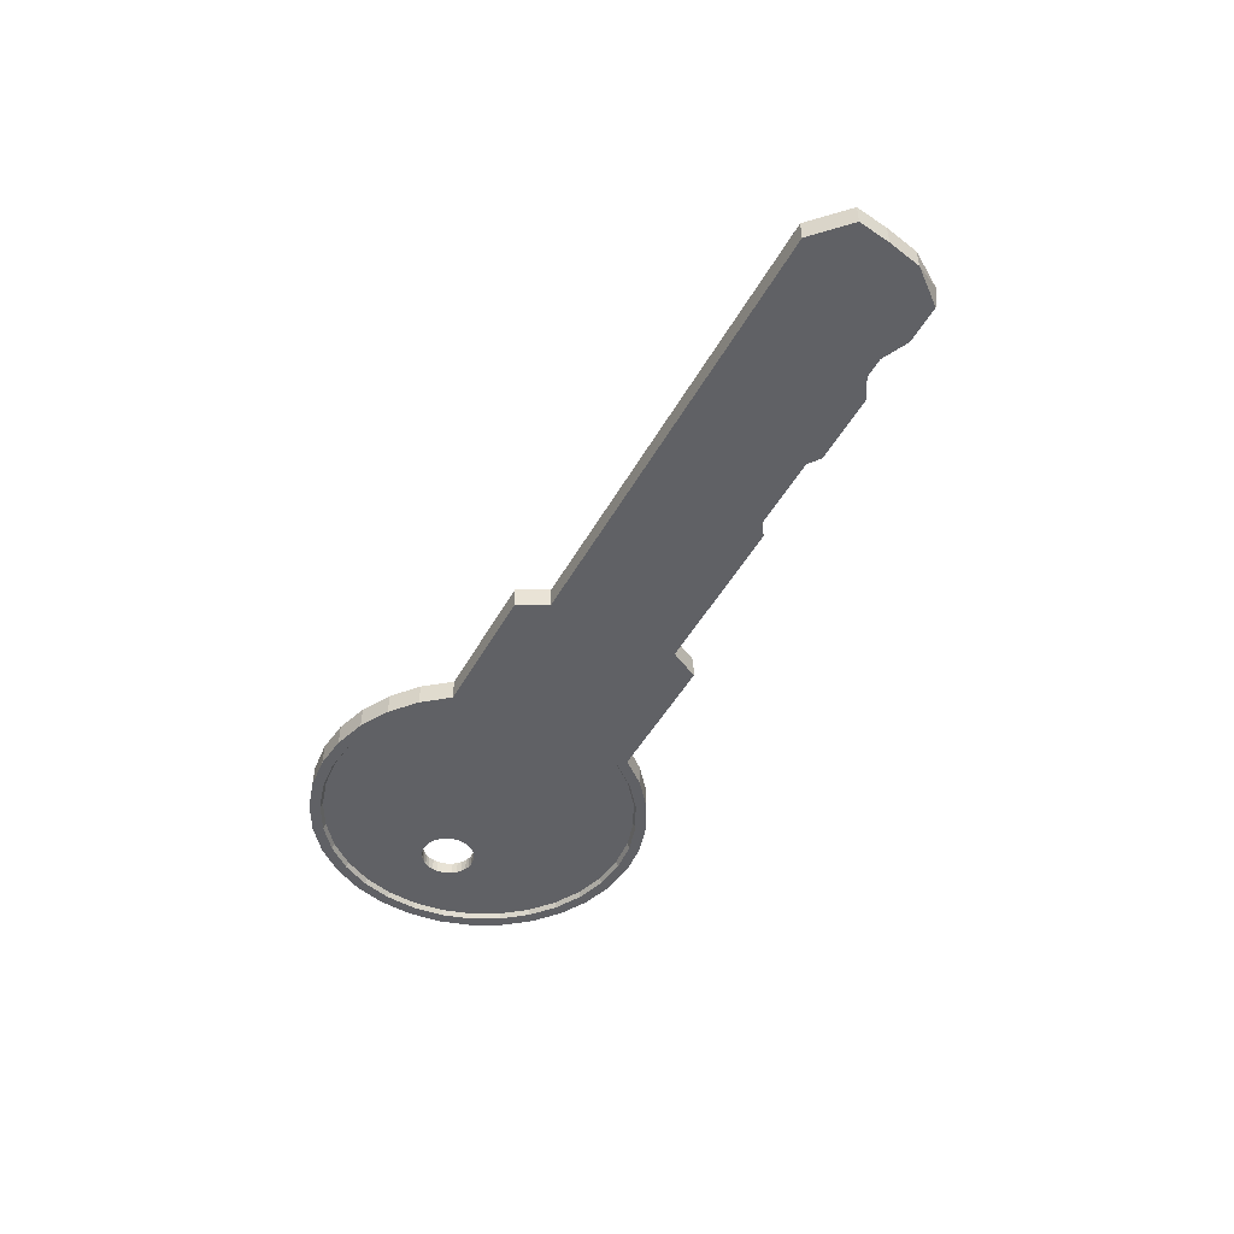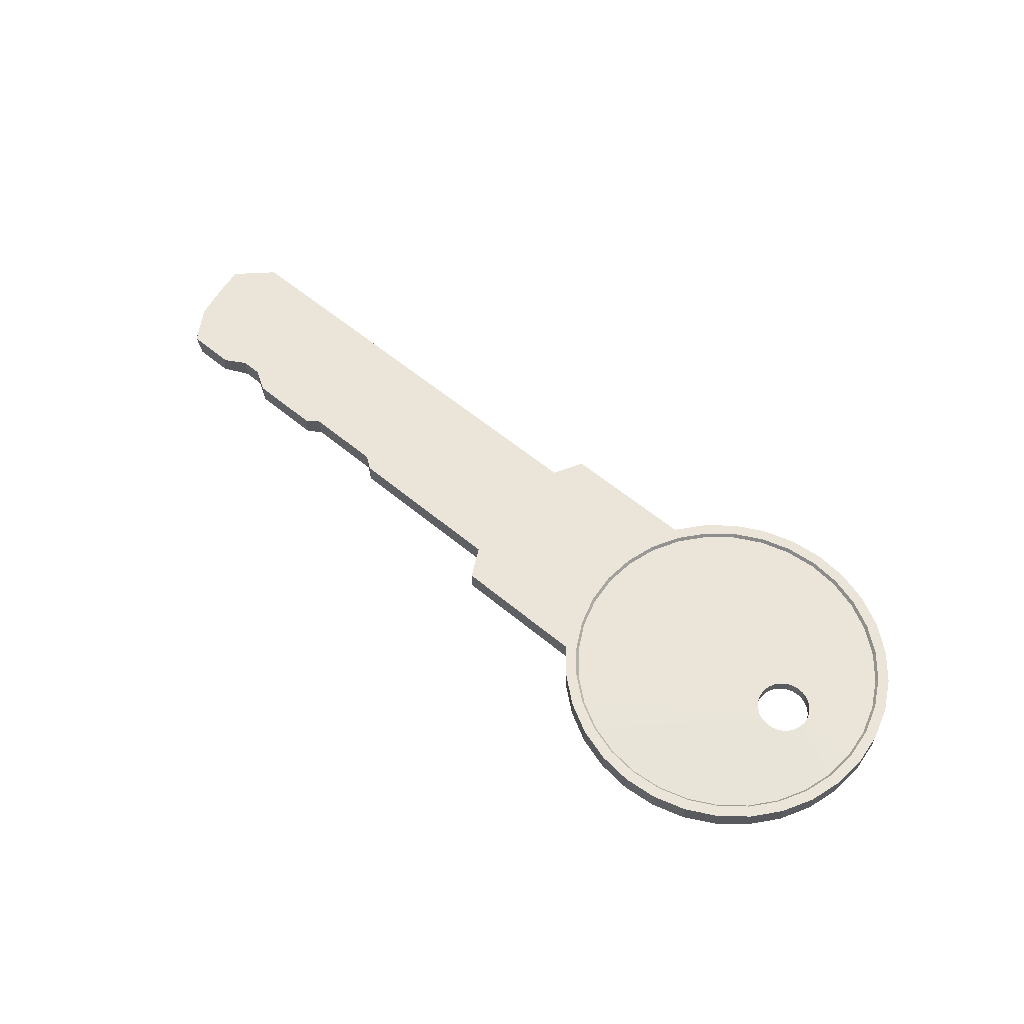
<metadata>
{"format":"obj","ext":"obj","renderer":"f3d","projection":"perspective","resolution":1024,"background":"white","views":[{"elev":-47.9,"azim":-118.0,"up":"+Y"},{"elev":59.4,"azim":40.4,"up":"+Y"}]}
</metadata>
<code>
o Circle
v -0.8705 -0.03347 5.782
v -1.04 -0.03347 5.798
v -1.202 -0.03347 5.848
v -1.352 -0.03347 5.928
v -1.484 -0.03347 6.036
v -1.592 -0.03347 6.167
v -0.6171 -0.04689 6.597
v -0.6249 -0.04689 6.622
v -0.6276 -0.04689 6.649
v -0.6249 -0.04689 6.676
v -0.6171 -0.04689 6.701
v -1.592 -0.03347 7.131
v -1.484 -0.03347 7.262
v -1.352 -0.03347 7.37
v -1.202 -0.03347 7.45
v -1.04 -0.03347 7.499
v -0.8705 -0.03347 7.516
v -0.7013 -0.03347 7.499
v -0.5386 -0.03347 7.45
v -0.3887 -0.03347 7.37
v -0.2573 -0.03347 7.262
v -0.1494 -0.03347 7.131
v -0.06927 -0.03347 6.981
v -0.01992 -0.03347 6.818
v -0.00326 -0.03347 6.649
v -0.01992 -0.03347 6.48
v -0.06927 -0.03347 6.317
v -0.1494 -0.03347 6.167
v -0.2573 -0.03347 6.036
v -0.3887 -0.03347 5.928
v -0.5386 -0.03347 5.848
v -0.7013 -0.03347 5.798
v -2.272 -0.03347 6.167
v -2.352 -0.03347 6.317
v -2.401 -0.03347 6.48
v -2.418 -0.03347 6.649
v -2.401 -0.03347 6.818
v -2.352 -0.03347 6.981
v -2.272 -0.03347 7.131
v -4.602 -0.03347 6.317
v -4.774 -0.03347 6.48
v -4.75 -0.03347 6.641
v -4.713 -0.03347 6.81
v -4.602 -0.03347 6.981
v -4.368 -0.03347 6.818
v -4.263 -0.03347 6.818
v -4.158 -0.03347 6.818
v -4.053 -0.03347 6.818
v -4.057 -0.03347 6.649
v -4.162 -0.03347 6.649
v -4.267 -0.03347 6.649
v -4.372 -0.03347 6.649
v -4.368 -0.03347 6.48
v -4.263 -0.03347 6.48
v -4.158 -0.03347 6.48
v -4.053 -0.03347 6.48
v -4.041 -0.03347 6.317
v -4.146 -0.03347 6.317
v -4.251 -0.03347 6.317
v -4.356 -0.03347 6.317
v -4.356 -0.03347 6.981
v -4.251 -0.03347 6.92
v -4.146 -0.03347 6.92
v -4.041 -0.03347 6.981
v -3.705 -0.03347 6.818
v -3.705 -0.03347 6.48
v -3.686 -0.03347 6.981
v -3.712 -0.03347 6.649
v -3.686 -0.03347 6.317
v -3.212 -0.03347 6.818
v -3.212 -0.03347 6.48
v -3.181 -0.03347 6.981
v -3.223 -0.03347 6.649
v -3.181 -0.03347 6.317
v -3.652 -0.03347 6.649
v -3.624 -0.03347 6.317
v -3.645 -0.03347 6.818
v -3.645 -0.03347 6.48
v -3.624 -0.03347 6.936
v -3.272 -0.03347 6.818
v -3.272 -0.03347 6.48
v -3.243 -0.03347 6.936
v -3.282 -0.03347 6.649
v -3.243 -0.03347 6.317
v -0.5174 -0.04689 6.515
v -0.4907 -0.04689 6.512
v -0.5431 -0.04689 6.522
v -0.5667 -0.04689 6.535
v -0.5875 -0.04689 6.552
v -0.6045 -0.04689 6.573
v -1.672 -0.03347 6.317
v -1.721 -0.03347 6.48
v -1.738 -0.03347 6.649
v -1.721 -0.03347 6.818
v -1.672 -0.03347 6.981
v -0.5875 -0.04689 6.746
v -0.6045 -0.04689 6.725
v -0.5667 -0.04689 6.763
v -0.5431 -0.04689 6.775
v -0.5174 -0.04689 6.783
v -0.4907 -0.04689 6.786
v -0.464 -0.04689 6.783
v -0.4383 -0.04689 6.775
v -0.4147 -0.04689 6.763
v -0.3939 -0.04689 6.746
v -0.3769 -0.04689 6.725
v -0.3642 -0.04689 6.701
v -0.3565 -0.04689 6.676
v -0.3538 -0.04689 6.649
v -0.3565 -0.04689 6.622
v -0.3642 -0.04689 6.597
v -0.3769 -0.04689 6.573
v -0.3939 -0.04689 6.552
v -0.4147 -0.04689 6.535
v -0.4383 -0.04689 6.522
v -0.464 -0.04689 6.515
v -1.027 -0.05141 5.864
v -0.8705 -0.05141 5.848
v -1.177 -0.05141 5.909
v -1.315 -0.05141 5.983
v -1.436 -0.05141 6.083
v -1.536 -0.05141 6.204
v -1.436 -0.05141 7.215
v -1.536 -0.05141 7.094
v -1.315 -0.05141 7.314
v -1.177 -0.05141 7.388
v -1.027 -0.05141 7.434
v -0.8705 -0.05141 7.449
v -0.7143 -0.05141 7.434
v -0.5642 -0.05141 7.388
v -0.4258 -0.05141 7.314
v -0.3045 -0.05141 7.215
v -0.2049 -0.05141 7.094
v -0.131 -0.05141 6.955
v -0.08542 -0.05141 6.805
v -0.07004 -0.05141 6.649
v -0.08542 -0.05141 6.493
v -0.131 -0.05141 6.343
v -0.2049 -0.05141 6.204
v -0.3045 -0.05141 6.083
v -0.4258 -0.05141 5.983
v -0.5642 -0.05141 5.909
v -0.7143 -0.05141 5.864
v -1.61 -0.05141 6.343
v -1.655 -0.05141 6.493
v -1.671 -0.05141 6.649
v -1.655 -0.05141 6.805
v -1.61 -0.05141 6.955
v -1.027 -0.1195 5.864
v -0.8705 -0.1195 5.848
v -1.177 -0.1195 5.909
v -1.315 -0.1195 5.983
v -1.436 -0.1195 6.083
v -1.536 -0.1195 6.204
v -1.672 -0.1446 6.317
v -1.592 -0.1446 6.167
v -1.721 -0.1446 6.48
v -1.738 -0.1446 6.649
v -1.721 -0.1446 6.818
v -1.672 -0.1446 6.981
v -1.592 -0.1446 7.131
v -1.436 -0.1195 7.215
v -1.536 -0.1195 7.094
v -1.315 -0.1195 7.314
v -1.177 -0.1195 7.388
v -1.027 -0.1195 7.434
v -0.8705 -0.1195 7.449
v -0.7143 -0.1195 7.434
v -0.5642 -0.1195 7.388
v -0.4258 -0.1195 7.314
v -0.3045 -0.1195 7.215
v -0.2049 -0.1195 7.094
v -0.131 -0.1195 6.955
v -0.08542 -0.1195 6.805
v -0.07004 -0.1195 6.649
v -0.08542 -0.1195 6.493
v -0.131 -0.1195 6.343
v -0.2049 -0.1195 6.204
v -0.3045 -0.1195 6.083
v -0.4258 -0.1195 5.983
v -0.5642 -0.1195 5.909
v -0.7143 -0.1195 5.864
v -2.352 -0.1446 6.317
v -2.272 -0.1446 6.167
v -2.401 -0.1446 6.48
v -2.418 -0.1446 6.649
v -2.401 -0.1446 6.818
v -2.352 -0.1446 6.981
v -2.272 -0.1446 7.131
v -4.774 -0.1446 6.48
v -4.602 -0.1446 6.317
v -4.75 -0.1446 6.641
v -4.713 -0.1446 6.81
v -4.576 -0.1446 6.981
v -3.212 -0.1446 6.818
v -4.372 -0.1446 6.649
v -3.212 -0.1446 6.48
v -4.356 -0.1446 6.317
v -3.181 -0.1446 6.981
v -4.368 -0.1446 6.818
v -4.263 -0.1446 6.818
v -4.158 -0.1446 6.818
v -4.053 -0.1446 6.818
v -3.712 -0.1446 6.649
v -4.057 -0.1446 6.649
v -4.162 -0.1446 6.649
v -4.267 -0.1446 6.649
v -4.368 -0.1446 6.48
v -4.263 -0.1446 6.48
v -4.158 -0.1446 6.48
v -4.053 -0.1446 6.48
v -3.686 -0.1446 6.317
v -4.041 -0.1446 6.317
v -4.146 -0.1446 6.317
v -4.251 -0.1446 6.317
v -4.383 -0.1446 6.981
v -4.251 -0.1446 6.92
v -4.146 -0.1446 6.92
v -4.041 -0.1446 6.981
v -3.705 -0.1446 6.818
v -3.705 -0.1446 6.48
v -3.686 -0.1446 6.981
v -3.652 -0.1446 6.649
v -3.624 -0.1446 6.317
v -3.272 -0.1446 6.818
v -3.272 -0.1446 6.48
v -3.243 -0.1446 6.936
v -3.223 -0.1446 6.649
v -3.181 -0.1446 6.317
v -3.282 -0.1446 6.649
v -3.243 -0.1446 6.317
v -3.645 -0.1446 6.818
v -3.645 -0.1446 6.48
v -3.624 -0.1446 6.936
v -1.04 -0.1446 5.798
v -0.8705 -0.1446 5.782
v -1.202 -0.1446 5.848
v -1.352 -0.1446 5.928
v -1.484 -0.1446 6.036
v -1.61 -0.1195 6.343
v -1.655 -0.1195 6.493
v -1.671 -0.1195 6.649
v -1.655 -0.1195 6.805
v -1.61 -0.1195 6.955
v -1.484 -0.1446 7.262
v -1.352 -0.1446 7.37
v -1.202 -0.1446 7.45
v -1.04 -0.1446 7.499
v -0.8705 -0.1446 7.516
v -0.7013 -0.1446 7.499
v -0.5386 -0.1446 7.45
v -0.3887 -0.1446 7.37
v -0.2573 -0.1446 7.262
v -0.1494 -0.1446 7.131
v -0.06927 -0.1446 6.981
v -0.01992 -0.1446 6.818
v -0.00326 -0.1446 6.649
v -0.01992 -0.1446 6.48
v -0.06927 -0.1446 6.317
v -0.1494 -0.1446 6.167
v -0.2573 -0.1446 6.036
v -0.3887 -0.1446 5.928
v -0.5386 -0.1446 5.848
v -0.7013 -0.1446 5.798
v -0.5174 -0.1114 6.515
v -0.4907 -0.1114 6.512
v -0.5431 -0.1114 6.522
v -0.5667 -0.1114 6.535
v -0.5875 -0.1114 6.552
v -0.6045 -0.1114 6.573
v -0.5875 -0.1114 6.746
v -0.6045 -0.1114 6.725
v -0.5667 -0.1114 6.763
v -0.5431 -0.1114 6.775
v -0.5174 -0.1114 6.783
v -0.4907 -0.1114 6.786
v -0.464 -0.1114 6.783
v -0.4383 -0.1114 6.775
v -0.4147 -0.1114 6.763
v -0.3939 -0.1114 6.746
v -0.3769 -0.1114 6.725
v -0.3642 -0.1114 6.701
v -0.3565 -0.1114 6.676
v -0.3538 -0.1114 6.649
v -0.3565 -0.1114 6.622
v -0.3642 -0.1114 6.597
v -0.3769 -0.1114 6.573
v -0.3939 -0.1114 6.552
v -0.4147 -0.1114 6.535
v -0.4383 -0.1114 6.522
v -0.464 -0.1114 6.515
v -0.6171 -0.1114 6.597
v -0.6249 -0.1114 6.622
v -0.6276 -0.1114 6.649
v -0.6249 -0.1114 6.676
v -0.6171 -0.1114 6.701
v -1.029 -0.03347 5.852
v -0.8705 -0.03347 5.836
v -1.181 -0.03347 5.898
v -1.322 -0.03347 5.973
v -1.445 -0.03347 6.074
v -1.546 -0.03347 6.197
v -1.621 -0.03347 6.338
v -1.667 -0.03347 6.49
v -1.683 -0.03347 6.649
v -1.667 -0.03347 6.807
v -1.621 -0.03347 6.96
v -1.546 -0.03347 7.1
v -1.445 -0.03347 7.223
v -1.322 -0.03347 7.325
v -1.181 -0.03347 7.4
v -1.029 -0.03347 7.446
v -0.8705 -0.03347 7.461
v -0.7119 -0.03347 7.446
v -0.5595 -0.03347 7.4
v -0.419 -0.03347 7.325
v -0.2959 -0.03347 7.223
v -0.1948 -0.03347 7.1
v -0.1197 -0.03347 6.96
v -0.07346 -0.03347 6.807
v -0.05785 -0.03347 6.649
v -0.07346 -0.03347 6.49
v -0.1197 -0.03347 6.338
v -0.1948 -0.03347 6.197
v -0.2959 -0.03347 6.074
v -0.419 -0.03347 5.973
v -0.5595 -0.03347 5.898
v -0.7119 -0.03347 5.852
v -1.029 -0.1446 5.852
v -0.8705 -0.1446 5.836
v -1.181 -0.1446 5.898
v -1.322 -0.1446 5.973
v -1.445 -0.1446 6.074
v -1.546 -0.1446 6.197
v -1.621 -0.1446 6.338
v -1.667 -0.1446 6.49
v -1.683 -0.1446 6.649
v -1.667 -0.1446 6.807
v -1.621 -0.1446 6.96
v -1.546 -0.1446 7.1
v -1.445 -0.1446 7.223
v -1.322 -0.1446 7.325
v -1.181 -0.1446 7.4
v -1.029 -0.1446 7.446
v -0.8705 -0.1446 7.461
v -0.7119 -0.1446 7.446
v -0.5595 -0.1446 7.4
v -0.419 -0.1446 7.325
v -0.2959 -0.1446 7.223
v -0.1948 -0.1446 7.1
v -0.1197 -0.1446 6.96
v -0.07346 -0.1446 6.807
v -0.05785 -0.1446 6.649
v -0.07346 -0.1446 6.49
v -0.1197 -0.1446 6.338
v -0.1948 -0.1446 6.197
v -0.2959 -0.1446 6.074
v -0.419 -0.1446 5.973
v -0.5595 -0.1446 5.898
v -0.7119 -0.1446 5.852
g Circle_Circle_Material.002
f 157 183 185
f 92 34 91
f 38 94 95
f 93 35 92
f 91 33 6
f 39 95 12
f 37 93 94
f 43 52 45
f 53 40 60
f 44 45 61
f 42 53 52
f 68 56 66
f 49 55 56
f 50 54 55
f 51 53 54
f 64 65 67
f 63 48 64
f 62 47 63
f 62 45 46
f 66 57 69
f 56 58 57
f 55 59 58
f 54 60 59
f 48 68 65
f 47 49 48
f 46 50 47
f 45 51 46
f 65 75 77
f 78 69 76
f 79 65 77
f 75 66 78
f 36 71 35
f 72 37 38
f 35 74 34
f 70 36 37
f 83 78 81
f 79 80 82
f 81 76 84
f 77 83 80
f 80 73 70
f 71 84 74
f 82 70 72
f 73 81 71
f 2 298 297
f 3 297 299
f 4 299 300
f 5 300 301
f 302 5 301
f 91 302 303
f 92 303 304
f 305 92 304
f 94 305 306
f 307 94 306
f 308 95 307
f 13 308 309
f 310 13 309
f 15 310 311
f 16 311 312
f 313 16 312
f 18 313 314
f 19 314 315
f 20 315 316
f 317 20 316
f 22 317 318
f 23 318 319
f 24 319 320
f 321 24 320
f 26 321 322
f 27 322 323
f 324 27 323
f 325 28 324
f 30 325 326
f 31 326 327
f 32 327 328
f 298 32 328
f 85 118 86
f 87 117 85
f 88 119 87
f 89 120 88
f 90 121 89
f 123 97 96
f 125 96 98
f 126 98 99
f 127 99 100
f 128 100 101
f 129 101 102
f 130 102 103
f 131 103 104
f 132 104 105
f 133 105 106
f 134 106 107
f 135 107 108
f 136 108 109
f 110 136 109
f 111 137 110
f 112 138 111
f 113 139 112
f 114 140 113
f 115 141 114
f 116 142 115
f 86 143 116
f 7 122 90
f 8 144 7
f 9 145 8
f 147 9 10
f 148 10 11
f 124 11 97
f 159 188 160
f 158 185 186
f 155 184 183
f 160 189 161
f 158 187 159
f 196 193 200
f 208 191 190
f 200 194 216
f 208 192 196
f 204 211 205
f 205 210 206
f 206 209 207
f 207 208 196
f 220 219 222
f 203 218 219
f 202 217 218
f 217 200 216
f 221 213 211
f 211 214 210
f 210 215 209
f 209 198 208
f 204 203 220
f 205 202 203
f 206 201 202
f 207 200 201
f 223 220 232
f 233 212 221
f 234 220 222
f 223 221 204
f 186 197 228
f 187 199 188
f 185 229 197
f 186 195 187
f 230 233 223
f 225 234 227
f 226 224 233
f 230 232 225
f 228 225 195
f 197 231 226
f 195 227 199
f 228 226 230
f 330 235 329
f 329 237 331
f 331 238 332
f 332 239 333
f 334 239 156
f 334 155 335
f 335 157 336
f 337 157 158
f 337 159 338
f 339 159 160
f 340 160 161
f 340 245 341
f 341 246 342
f 342 247 343
f 343 248 344
f 345 248 249
f 345 250 346
f 346 251 347
f 347 252 348
f 349 252 253
f 350 253 254
f 350 255 351
f 351 256 352
f 352 257 353
f 353 258 354
f 354 259 355
f 356 259 260
f 357 260 261
f 357 262 358
f 358 263 359
f 359 264 360
f 330 264 236
f 265 150 149
f 267 149 151
f 268 151 152
f 269 152 153
f 270 153 154
f 272 162 271
f 271 164 273
f 273 165 274
f 274 166 275
f 275 167 276
f 276 168 277
f 277 169 278
f 278 170 279
f 279 171 280
f 280 172 281
f 281 173 282
f 282 174 283
f 283 175 284
f 285 175 176
f 286 176 177
f 287 177 178
f 288 178 179
f 289 179 180
f 290 180 181
f 291 181 182
f 266 182 150
f 292 154 240
f 293 240 241
f 294 241 242
f 294 243 295
f 295 244 296
f 296 163 272
f 104 280 105
f 63 217 62
f 42 190 41
f 27 258 26
f 105 281 106
f 64 218 63
f 43 192 42
f 28 259 27
f 2 236 1
f 106 282 107
f 44 193 43
f 29 260 28
f 3 235 2
f 72 227 82
f 107 283 108
f 30 261 29
f 4 237 3
f 108 284 109
f 31 262 30
f 5 238 4
f 74 183 34
f 109 285 110
f 32 263 31
f 6 239 5
f 110 286 111
f 40 198 60
f 1 264 32
f 111 287 112
f 38 199 72
f 112 288 113
f 113 289 114
f 114 290 115
f 76 231 84
f 115 291 116
f 116 266 86
f 34 184 33
f 13 161 12
f 90 292 7
f 86 265 85
f 14 245 13
f 79 222 67
f 7 293 8
f 85 267 87
f 15 246 14
f 8 294 9
f 87 268 88
f 16 247 15
f 9 295 10
f 88 269 89
f 17 248 16
f 10 296 11
f 89 270 90
f 39 188 38
f 18 249 17
f 11 272 97
f 97 271 96
f 19 250 18
f 96 273 98
f 20 251 19
f 67 219 64
f 98 274 99
f 57 212 69
f 21 252 20
f 82 234 79
f 99 275 100
f 58 213 57
f 22 253 21
f 69 224 76
f 100 276 101
f 59 214 58
f 23 254 22
f 84 229 74
f 101 277 102
f 60 215 59
f 33 156 6
f 24 255 23
f 102 278 103
f 61 194 44
f 12 189 39
f 25 256 24
f 103 279 104
f 61 217 216
f 41 191 40
f 26 257 25
f 118 328 143
f 328 142 143
f 142 326 141
f 141 325 140
f 140 324 139
f 139 323 138
f 138 322 137
f 137 321 136
f 136 320 135
f 135 319 134
f 134 318 133
f 133 317 132
f 132 316 131
f 131 315 130
f 315 129 130
f 314 128 129
f 313 127 128
f 312 126 127
f 311 125 126
f 310 123 125
f 309 124 123
f 308 148 124
f 307 147 148
f 306 146 147
f 305 145 146
f 304 144 145
f 303 122 144
f 302 121 122
f 301 120 121
f 300 119 120
f 299 117 119
f 297 118 117
f 150 360 330
f 181 360 182
f 180 359 181
f 180 357 358
f 179 356 357
f 178 355 356
f 177 354 355
f 176 353 354
f 175 352 353
f 174 351 352
f 173 350 351
f 172 349 350
f 171 348 349
f 169 348 170
f 168 347 169
f 168 345 346
f 166 345 167
f 165 344 166
f 164 343 165
f 164 341 342
f 163 341 162
f 244 340 163
f 243 339 244
f 242 338 243
f 241 337 242
f 240 336 241
f 154 335 240
f 153 334 154
f 152 333 153
f 151 332 152
f 151 329 331
f 150 329 149
f 157 155 183
f 92 35 34
f 38 37 94
f 93 36 35
f 91 34 33
f 39 38 95
f 37 36 93
f 43 42 52
f 53 41 40
f 44 43 45
f 42 41 53
f 68 49 56
f 49 50 55
f 50 51 54
f 51 52 53
f 64 48 65
f 63 47 48
f 62 46 47
f 62 61 45
f 66 56 57
f 56 55 58
f 55 54 59
f 54 53 60
f 48 49 68
f 47 50 49
f 46 51 50
f 45 52 51
f 65 68 75
f 78 66 69
f 79 67 65
f 75 68 66
f 36 73 71
f 72 70 37
f 35 71 74
f 70 73 36
f 83 75 78
f 79 77 80
f 81 78 76
f 77 75 83
f 80 83 73
f 71 81 84
f 82 80 70
f 73 83 81
f 2 1 298
f 3 2 297
f 4 3 299
f 5 4 300
f 302 6 5
f 91 6 302
f 92 91 303
f 305 93 92
f 94 93 305
f 307 95 94
f 308 12 95
f 13 12 308
f 310 14 13
f 15 14 310
f 16 15 311
f 313 17 16
f 18 17 313
f 19 18 314
f 20 19 315
f 317 21 20
f 22 21 317
f 23 22 318
f 24 23 319
f 321 25 24
f 26 25 321
f 27 26 322
f 324 28 27
f 325 29 28
f 30 29 325
f 31 30 326
f 32 31 327
f 298 1 32
f 85 117 118
f 87 119 117
f 88 120 119
f 89 121 120
f 90 122 121
f 123 124 97
f 125 123 96
f 126 125 98
f 127 126 99
f 128 127 100
f 129 128 101
f 130 129 102
f 131 130 103
f 132 131 104
f 133 132 105
f 134 133 106
f 135 134 107
f 136 135 108
f 110 137 136
f 111 138 137
f 112 139 138
f 113 140 139
f 114 141 140
f 115 142 141
f 116 143 142
f 86 118 143
f 7 144 122
f 8 145 144
f 9 146 145
f 147 146 9
f 148 147 10
f 124 148 11
f 159 187 188
f 158 157 185
f 155 156 184
f 160 188 189
f 158 186 187
f 196 192 193
f 208 198 191
f 200 193 194
f 208 190 192
f 204 221 211
f 205 211 210
f 206 210 209
f 207 209 208
f 220 203 219
f 203 202 218
f 202 201 217
f 217 201 200
f 221 212 213
f 211 213 214
f 210 214 215
f 209 215 198
f 204 205 203
f 205 206 202
f 206 207 201
f 207 196 200
f 223 204 220
f 233 224 212
f 234 232 220
f 223 233 221
f 186 185 197
f 187 195 199
f 185 183 229
f 186 228 195
f 230 226 233
f 225 232 234
f 226 231 224
f 230 223 232
f 228 230 225
f 197 229 231
f 195 225 227
f 228 197 226
f 330 236 235
f 329 235 237
f 331 237 238
f 332 238 239
f 334 333 239
f 334 156 155
f 335 155 157
f 337 336 157
f 337 158 159
f 339 338 159
f 340 339 160
f 340 161 245
f 341 245 246
f 342 246 247
f 343 247 248
f 345 344 248
f 345 249 250
f 346 250 251
f 347 251 252
f 349 348 252
f 350 349 253
f 350 254 255
f 351 255 256
f 352 256 257
f 353 257 258
f 354 258 259
f 356 355 259
f 357 356 260
f 357 261 262
f 358 262 263
f 359 263 264
f 330 360 264
f 265 266 150
f 267 265 149
f 268 267 151
f 269 268 152
f 270 269 153
f 272 163 162
f 271 162 164
f 273 164 165
f 274 165 166
f 275 166 167
f 276 167 168
f 277 168 169
f 278 169 170
f 279 170 171
f 280 171 172
f 281 172 173
f 282 173 174
f 283 174 175
f 285 284 175
f 286 285 176
f 287 286 177
f 288 287 178
f 289 288 179
f 290 289 180
f 291 290 181
f 266 291 182
f 292 270 154
f 293 292 240
f 294 293 241
f 294 242 243
f 295 243 244
f 296 244 163
f 104 279 280
f 63 218 217
f 42 192 190
f 27 259 258
f 105 280 281
f 64 219 218
f 43 193 192
f 28 260 259
f 2 235 236
f 106 281 282
f 44 194 193
f 29 261 260
f 3 237 235
f 72 199 227
f 107 282 283
f 30 262 261
f 4 238 237
f 108 283 284
f 31 263 262
f 5 239 238
f 74 229 183
f 109 284 285
f 32 264 263
f 6 156 239
f 110 285 286
f 40 191 198
f 1 236 264
f 111 286 287
f 38 188 199
f 112 287 288
f 113 288 289
f 114 289 290
f 76 224 231
f 115 290 291
f 116 291 266
f 34 183 184
f 13 245 161
f 90 270 292
f 86 266 265
f 14 246 245
f 79 234 222
f 7 292 293
f 85 265 267
f 15 247 246
f 8 293 294
f 87 267 268
f 16 248 247
f 9 294 295
f 88 268 269
f 17 249 248
f 10 295 296
f 89 269 270
f 39 189 188
f 18 250 249
f 11 296 272
f 97 272 271
f 19 251 250
f 96 271 273
f 20 252 251
f 67 222 219
f 98 273 274
f 57 213 212
f 21 253 252
f 82 227 234
f 99 274 275
f 58 214 213
f 22 254 253
f 69 212 224
f 100 275 276
f 59 215 214
f 23 255 254
f 84 231 229
f 101 276 277
f 60 198 215
f 33 184 156
f 24 256 255
f 102 277 278
f 61 216 194
f 12 161 189
f 25 257 256
f 103 278 279
f 61 62 217
f 41 190 191
f 26 258 257
f 118 298 328
f 328 327 142
f 142 327 326
f 141 326 325
f 140 325 324
f 139 324 323
f 138 323 322
f 137 322 321
f 136 321 320
f 135 320 319
f 134 319 318
f 133 318 317
f 132 317 316
f 131 316 315
f 315 314 129
f 314 313 128
f 313 312 127
f 312 311 126
f 311 310 125
f 310 309 123
f 309 308 124
f 308 307 148
f 307 306 147
f 306 305 146
f 305 304 145
f 304 303 144
f 303 302 122
f 302 301 121
f 301 300 120
f 300 299 119
f 299 297 117
f 297 298 118
f 150 182 360
f 181 359 360
f 180 358 359
f 180 179 357
f 179 178 356
f 178 177 355
f 177 176 354
f 176 175 353
f 175 174 352
f 174 173 351
f 173 172 350
f 172 171 349
f 171 170 348
f 169 347 348
f 168 346 347
f 168 167 345
f 166 344 345
f 165 343 344
f 164 342 343
f 164 162 341
f 163 340 341
f 244 339 340
f 243 338 339
f 242 337 338
f 241 336 337
f 240 335 336
f 154 334 335
f 153 333 334
f 152 332 333
f 151 331 332
f 151 149 329
f 150 330 329

</code>
